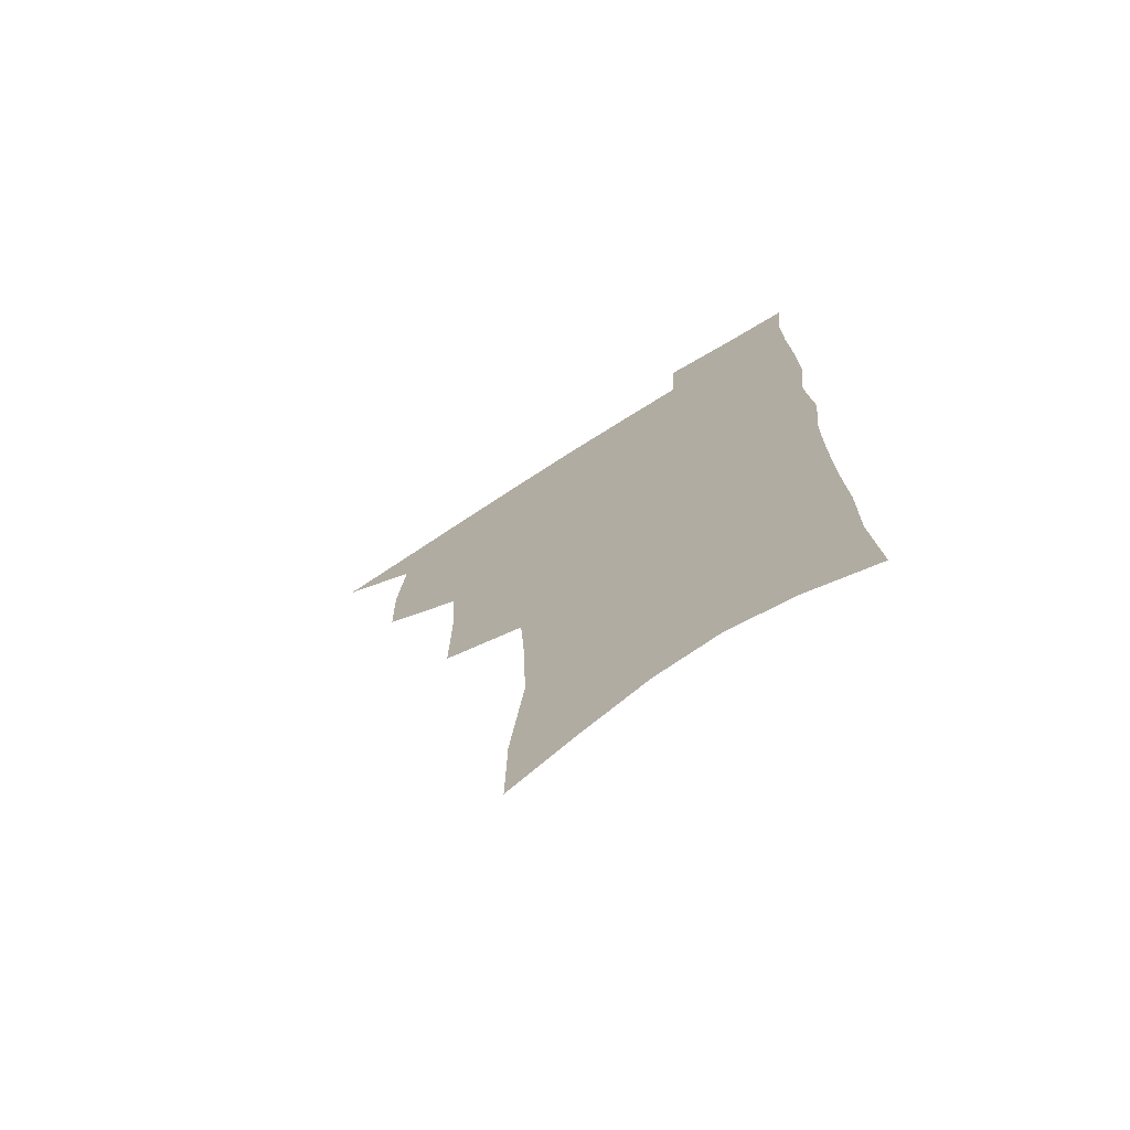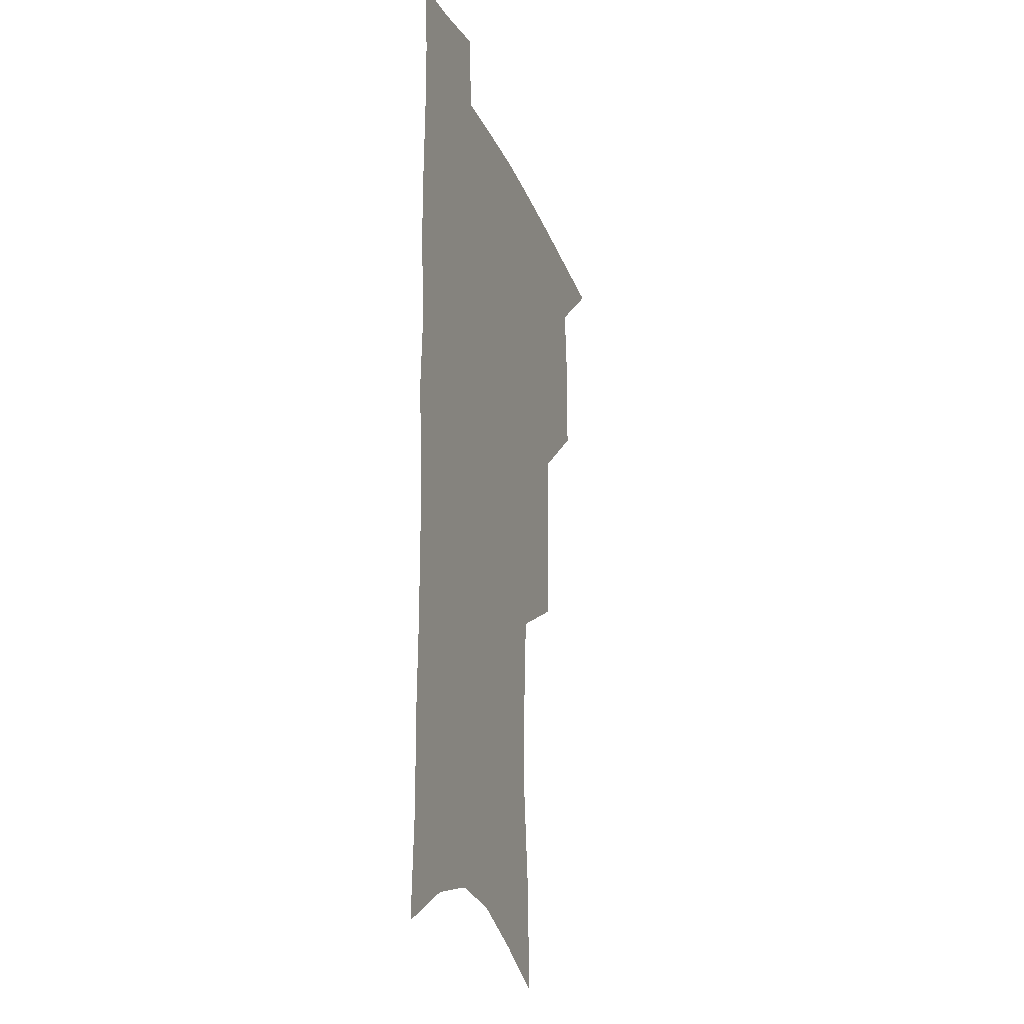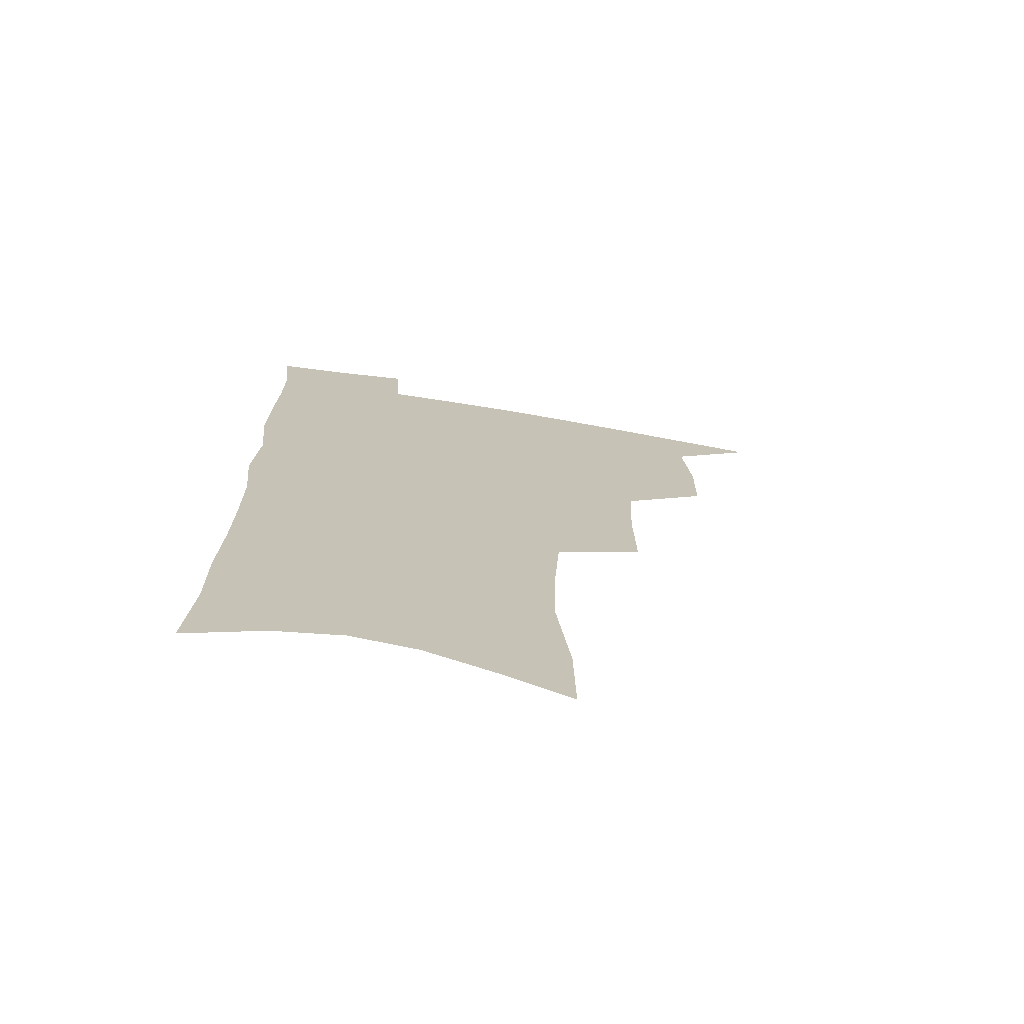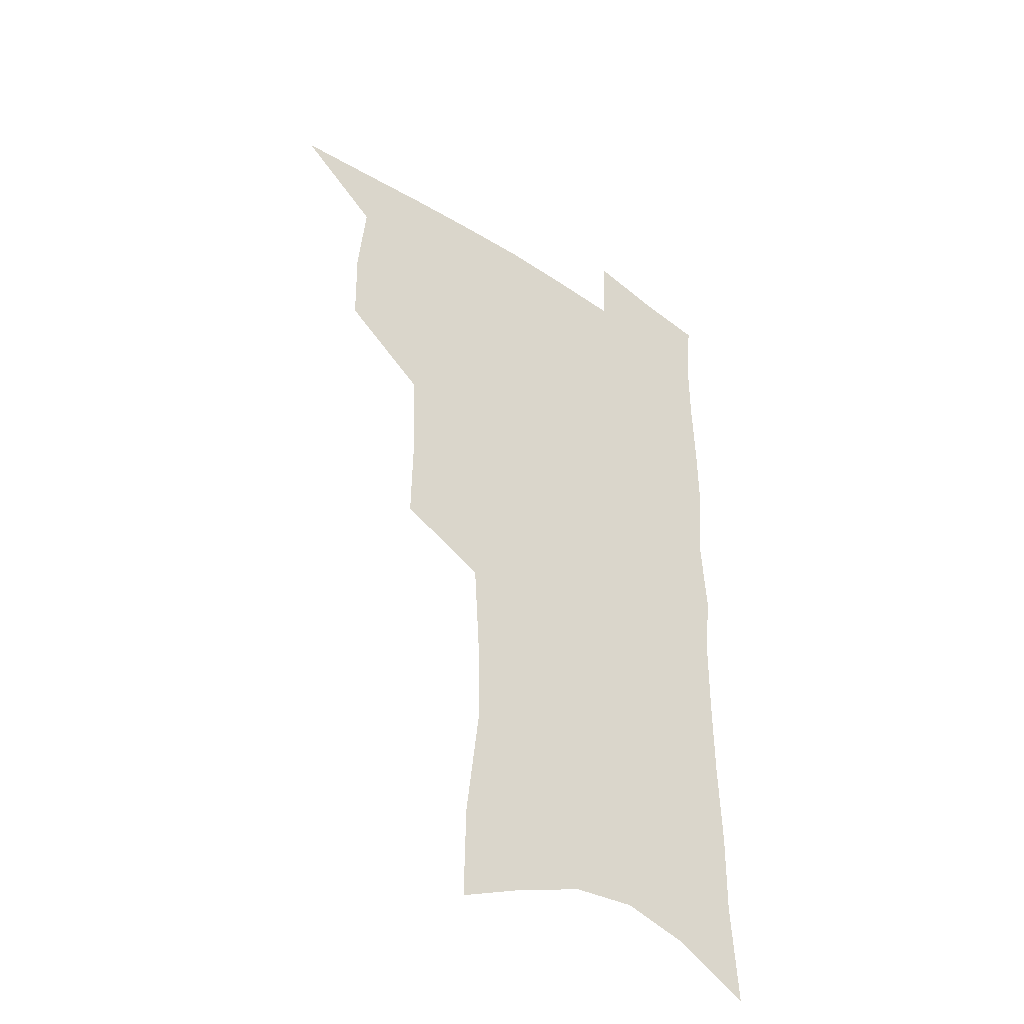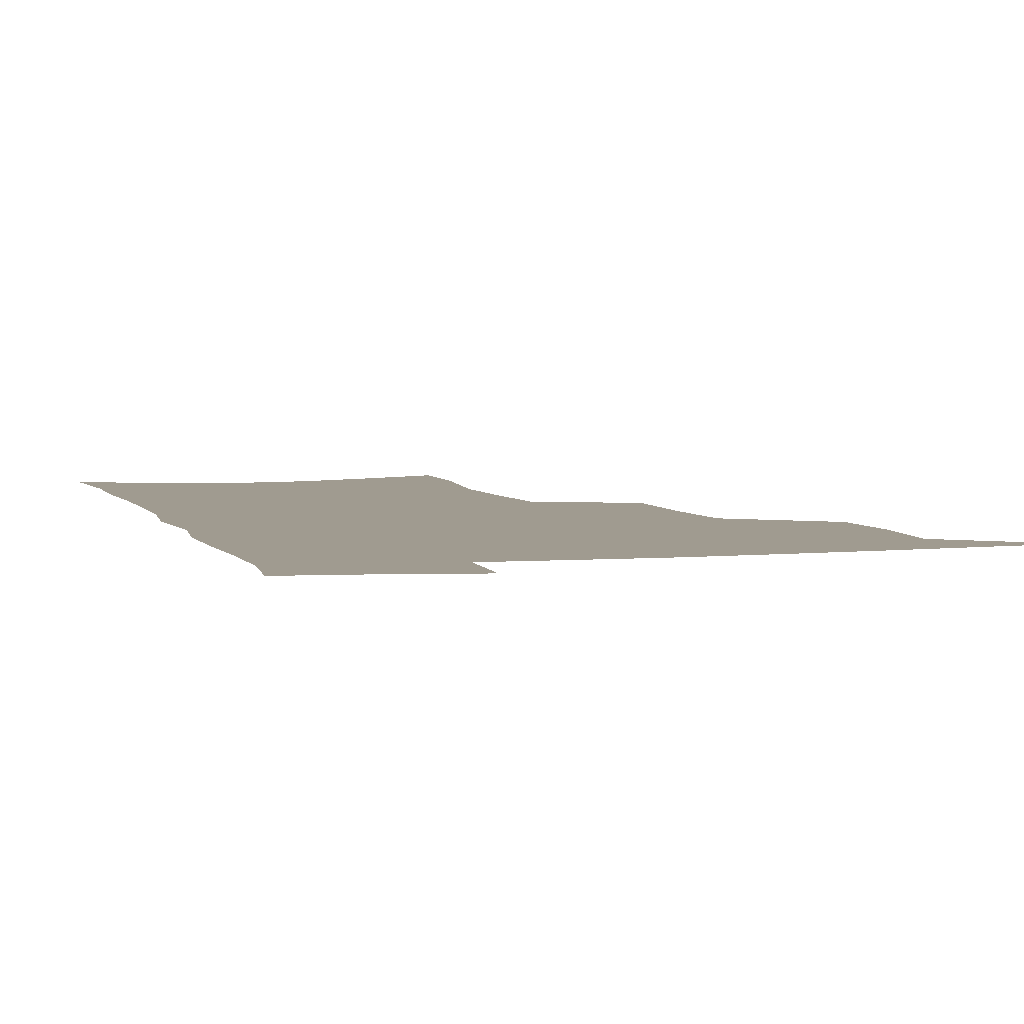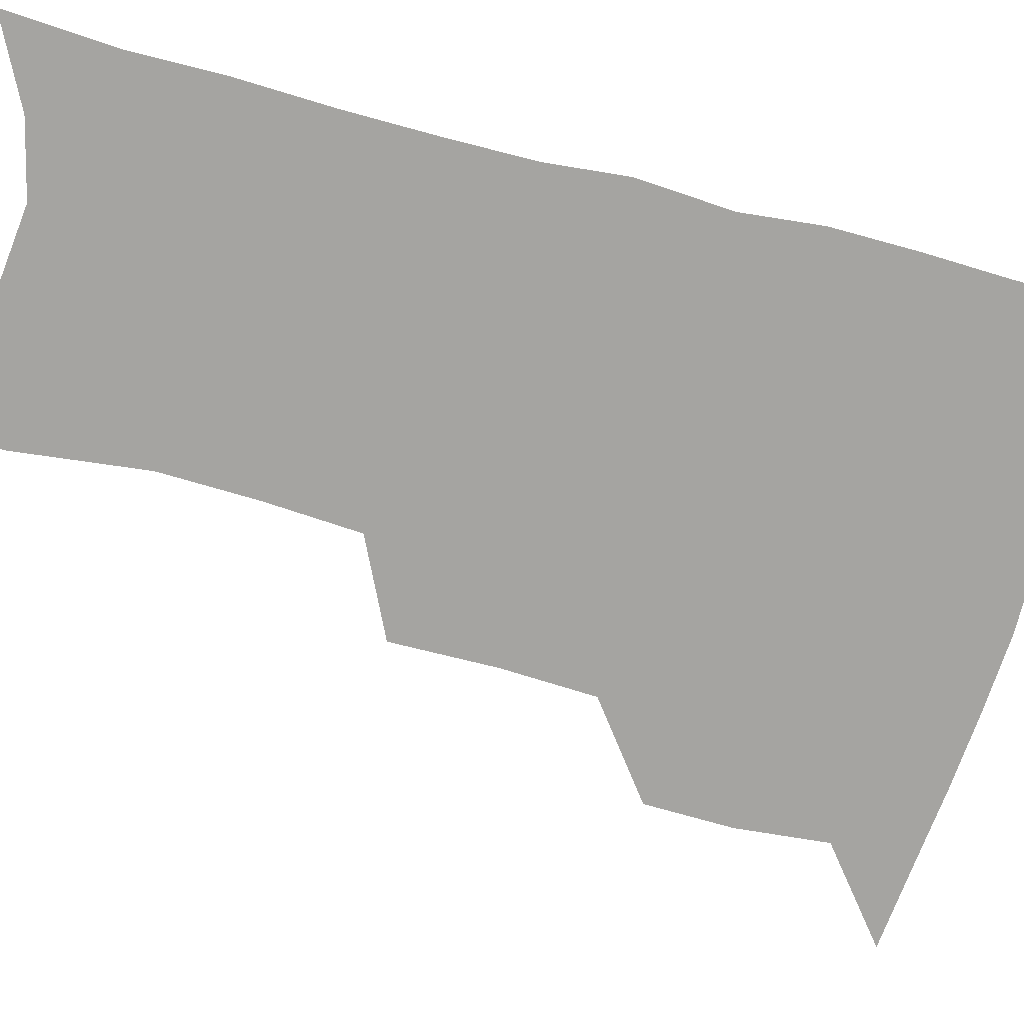
<metadata>
{"format":"obj","ext":"obj","renderer":"f3d","projection":"perspective","resolution":1024,"background":"white","views":[{"elev":-72.7,"azim":32.5,"up":"+Y"},{"elev":-21.0,"azim":107.8,"up":"+Y"},{"elev":-72.4,"azim":170.8,"up":"+Y"},{"elev":-42.1,"azim":-38.7,"up":"+Y"},{"elev":4.2,"azim":164.1,"up":"+Z"},{"elev":-73.2,"azim":75.1,"up":"+Z"}]}
</metadata>
<code>
v 485.9 501 0
v 515.5 411.9 0
v 514.9 443 0
v 517.9 475.3 0
v 517.2 504.2 0
v 548.6 316.8 0
v 549.1 354.2 0
v 547.7 387.4 0
v 547.5 419.8 0
v 550.3 452.2 0
v 549.1 479.7 0
v 546.3 507.2 0
v 579 148.8 0
v 579.6 185.3 0
v 585 231.8 0
v 584.2 266.7 0
v 582 300.7 0
v 580.7 335.9 0
v 578.8 366.3 0
v 578.1 397.3 0
v 578.9 428.3 0
v 578.6 455.8 0
v 576.9 482.2 0
v 574.7 509.5 0
v 605.9 161.4 0
v 611.3 212.7 0
v 609.4 241.5 0
v 609 277.7 0
v 607.5 310.6 0
v 606.2 341.9 0
v 604.9 371.4 0
v 604.6 401.1 0
v 605.3 431.2 0
v 605.2 457.8 0
v 604.4 483.7 0
v 602.6 511.2 0
v 632.9 172.1 0
v 634.6 216.7 0
v 633.9 250.3 0
v 632.8 282.9 0
v 631.6 314.6 0
v 630.8 345.1 0
v 630.4 376.2 0
v 630.2 404.2 0
v 630.5 431.6 0
v 630.8 458.5 0
v 631.2 484.1 0
v 631 510.8 0
v 658.7 175 0
v 658.2 214.8 0
v 658 246.7 0
v 656.4 282.4 0
v 655.4 314.5 0
v 655.2 343.7 0
v 654.8 374.6 0
v 655 403 0
v 655.6 430.3 0
v 656.2 457.4 0
v 657.4 483.4 0
v 658.7 509.8 0
v 660.3 540.4 0
v 685 168.6 0
v 683.2 208.2 0
v 682.6 242.1 0
v 681.6 275.6 0
v 680.8 307.9 0
v 680.2 339.1 0
v 681.2 367.9 0
v 682.6 396.2 0
v 682.3 425.7 0
v 682.7 454 0
v 683.9 481.2 0
v 685.5 508.2 0
v 689.3 534.4 0
v 714.5 153.7 0
v 712 193.7 0
v 712.5 226.2 0
v 711.4 260.5 0
v 711.1 292.8 0
v 711.5 324.2 0
v 714.2 352.8 0
v 712 386.6 0
v 714.9 414.8 0
v 714.7 445.1 0
v 713.7 475.5 0
v 713.6 504.5 0
v 716.3 531 0
f 4 5 1
f 8 9 2
f 2 9 3
f 9 10 3
f 3 10 4
f 10 11 4
f 4 11 5
f 11 12 5
f 17 18 6
f 6 18 7
f 18 19 7
f 7 19 8
f 19 20 8
f 8 20 9
f 20 21 9
f 9 21 10
f 21 22 10
f 10 22 11
f 22 23 11
f 11 23 12
f 23 24 12
f 13 25 14
f 25 26 14
f 14 26 15
f 26 27 15
f 15 27 16
f 27 28 16
f 16 28 17
f 28 29 17
f 17 29 18
f 29 30 18
f 18 30 19
f 30 31 19
f 19 31 20
f 31 32 20
f 20 32 21
f 32 33 21
f 21 33 22
f 33 34 22
f 22 34 23
f 34 35 23
f 23 35 24
f 35 36 24
f 25 37 26
f 37 38 26
f 26 38 27
f 38 39 27
f 27 39 28
f 39 40 28
f 28 40 29
f 40 41 29
f 29 41 30
f 41 42 30
f 30 42 31
f 42 43 31
f 31 43 32
f 43 44 32
f 32 44 33
f 44 45 33
f 33 45 34
f 45 46 34
f 34 46 35
f 46 47 35
f 35 47 36
f 47 48 36
f 37 49 38
f 49 50 38
f 38 50 39
f 50 51 39
f 39 51 40
f 51 52 40
f 40 52 41
f 52 53 41
f 41 53 42
f 53 54 42
f 42 54 43
f 54 55 43
f 43 55 44
f 55 56 44
f 44 56 45
f 56 57 45
f 45 57 46
f 57 58 46
f 46 58 47
f 58 59 47
f 47 59 48
f 59 60 48
f 49 62 50
f 62 63 50
f 50 63 51
f 63 64 51
f 51 64 52
f 64 65 52
f 52 65 53
f 65 66 53
f 53 66 54
f 66 67 54
f 54 67 55
f 67 68 55
f 55 68 56
f 68 69 56
f 56 69 57
f 69 70 57
f 57 70 58
f 70 71 58
f 58 71 59
f 71 72 59
f 59 72 60
f 72 73 60
f 60 73 61
f 73 74 61
f 62 75 63
f 75 76 63
f 63 76 64
f 76 77 64
f 64 77 65
f 77 78 65
f 65 78 66
f 78 79 66
f 66 79 67
f 79 80 67
f 67 80 68
f 80 81 68
f 68 81 69
f 81 82 69
f 69 82 70
f 82 83 70
f 70 83 71
f 83 84 71
f 71 84 72
f 84 85 72
f 72 85 73
f 85 86 73
f 73 86 74
f 86 87 74

</code>
